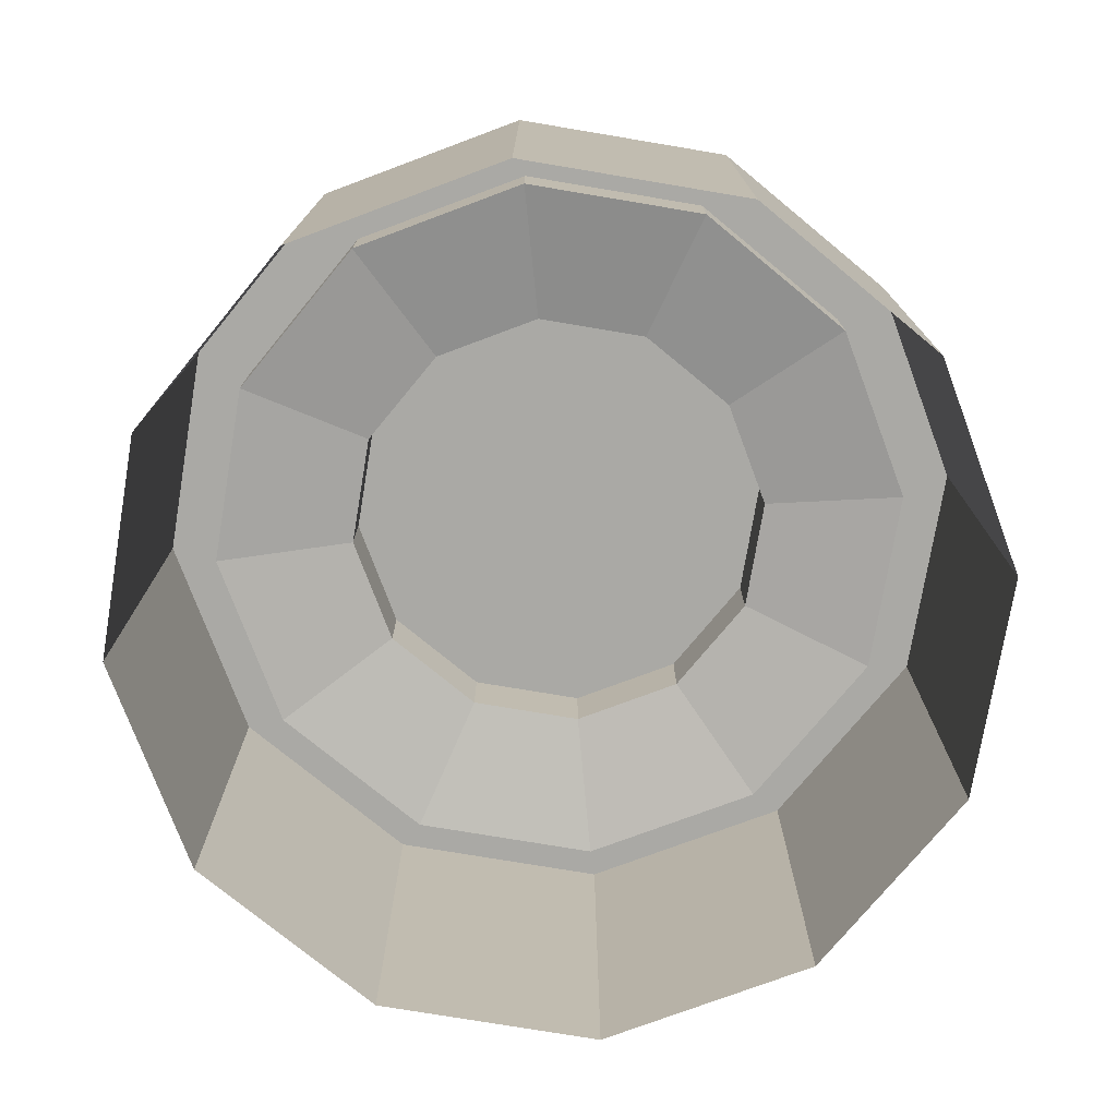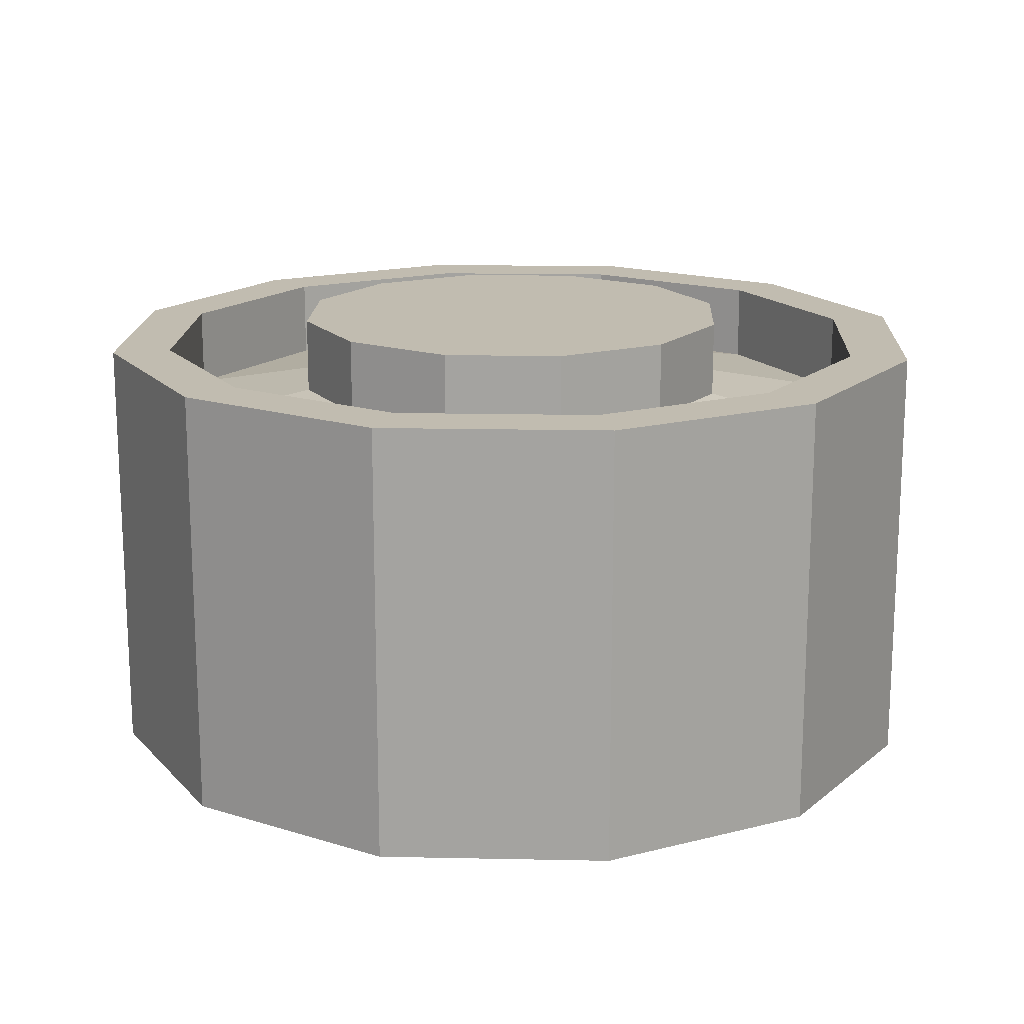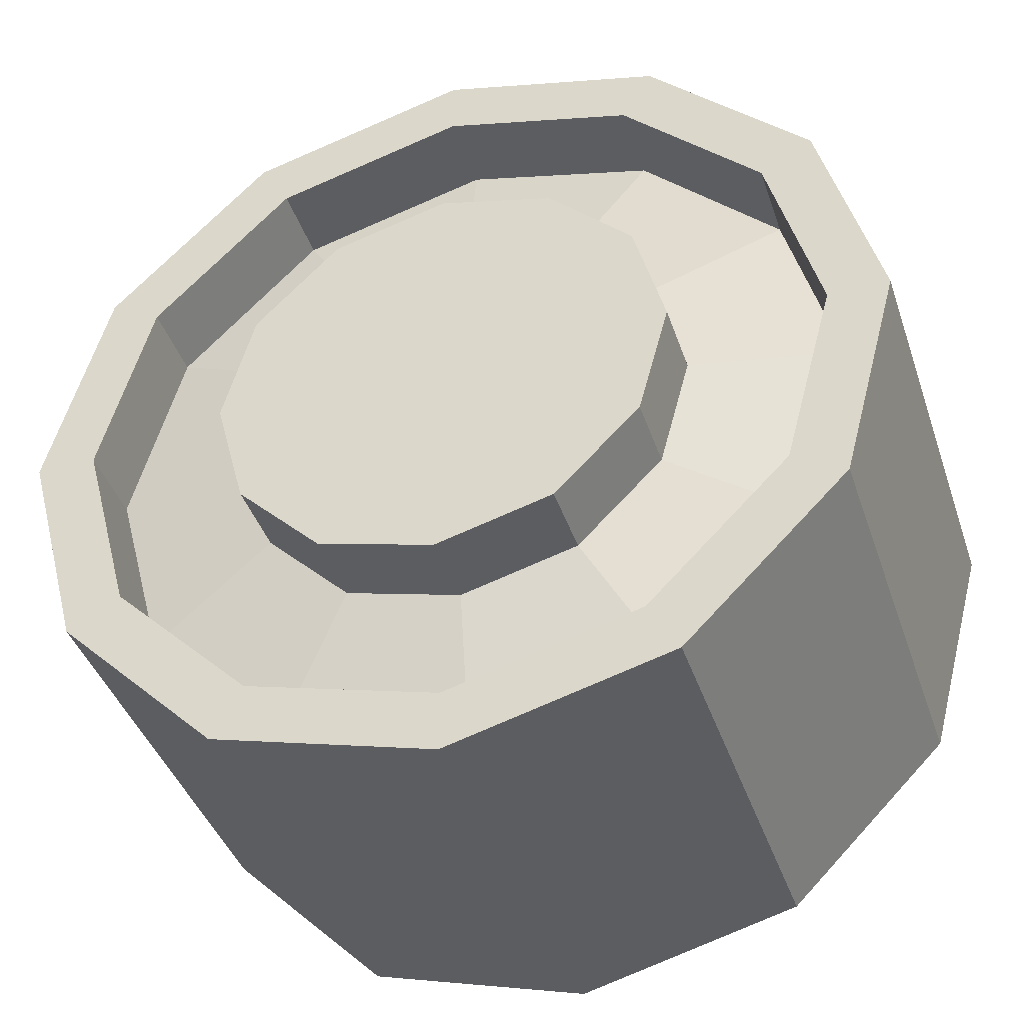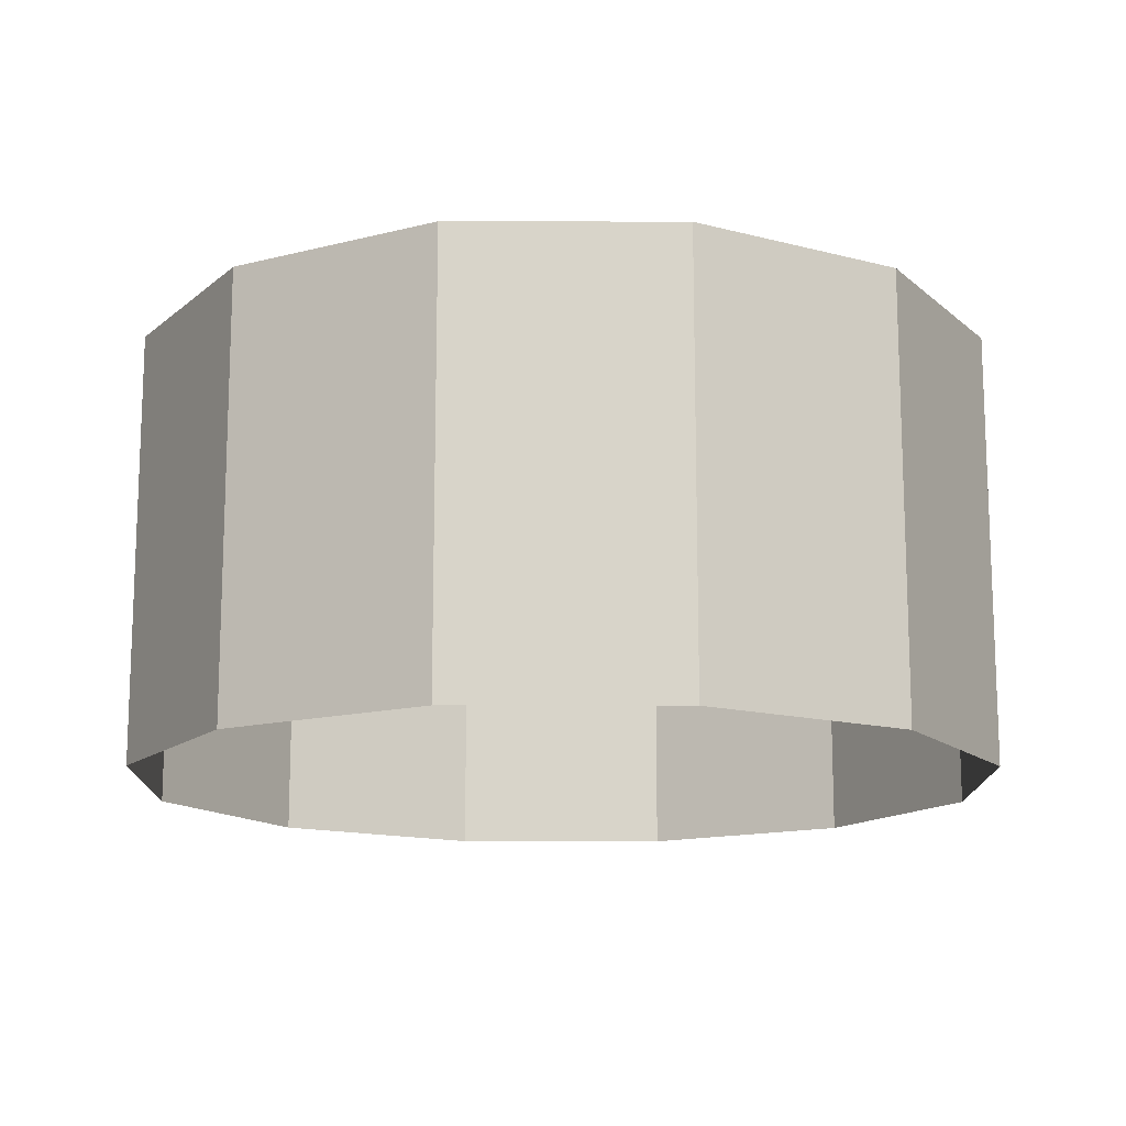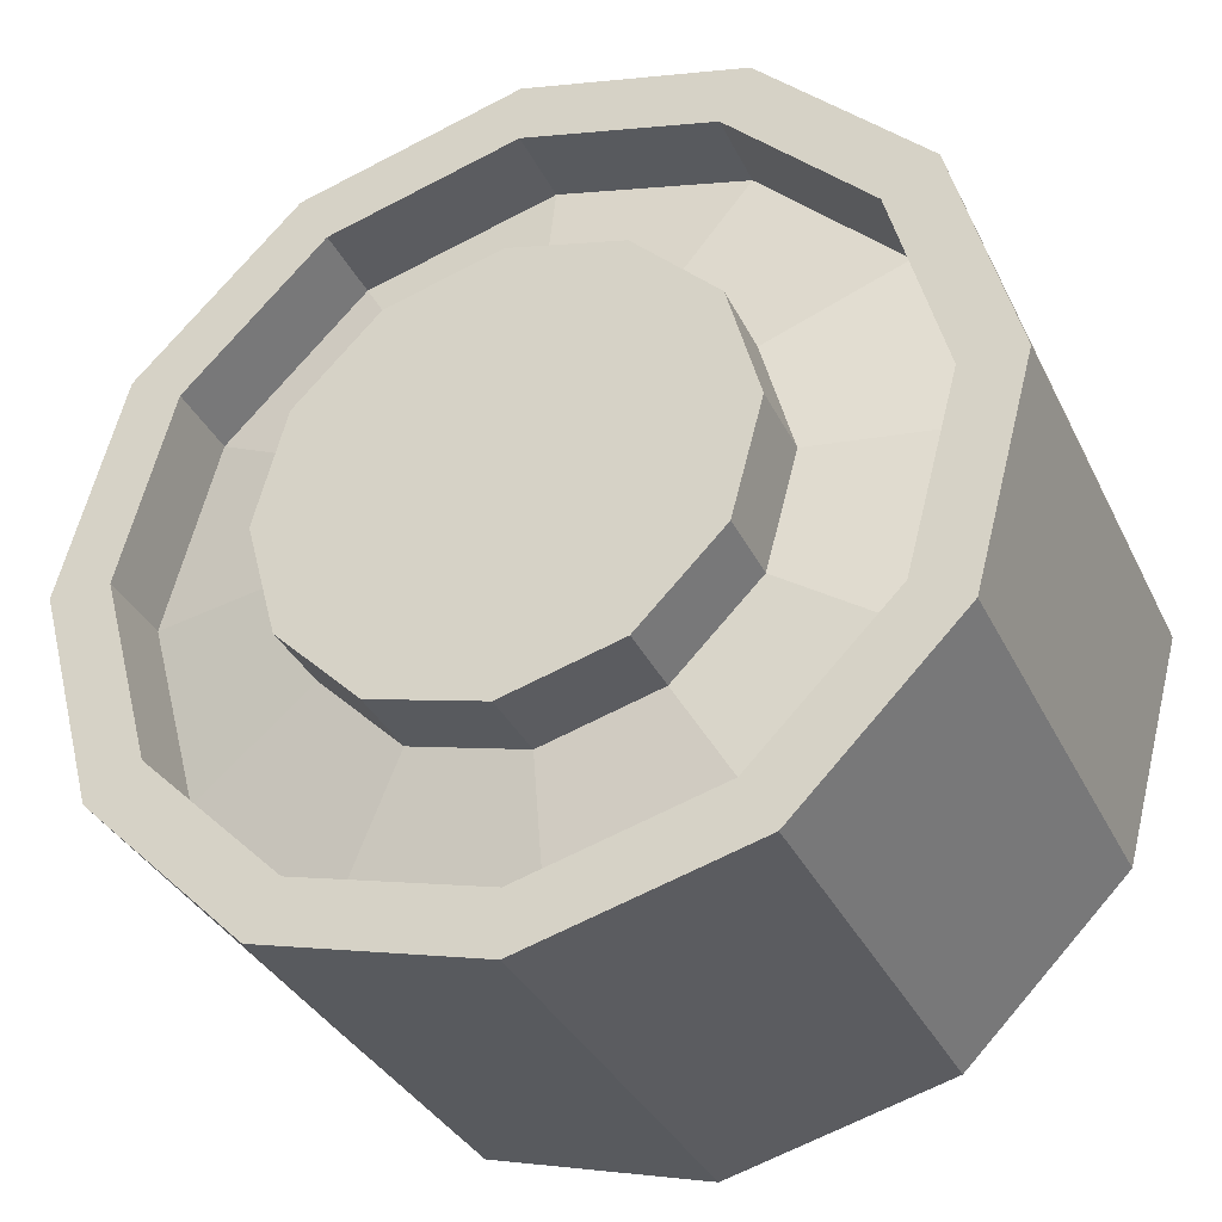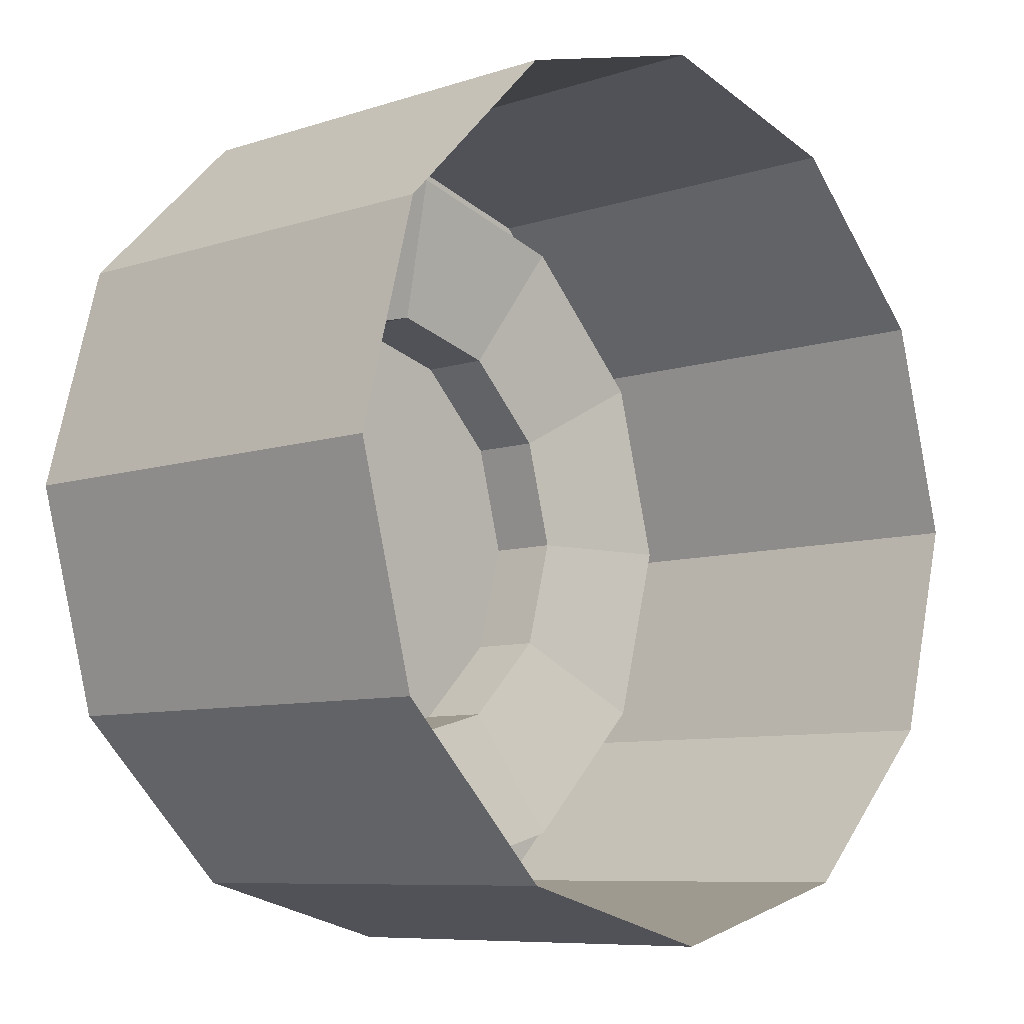
<metadata>
{"format":"obj","ext":"obj","renderer":"f3d","projection":"perspective","resolution":1024,"background":"white","views":[{"elev":-75.4,"azim":-24.5,"up":"+Z"},{"elev":16.6,"azim":167.4,"up":"+Z"},{"elev":-40.7,"azim":17.9,"up":"+Y"},{"elev":-14.2,"azim":-75.3,"up":"+Z"},{"elev":-34.3,"azim":23.1,"up":"+Y"},{"elev":-8.0,"azim":132.6,"up":"+Y"}]}
</metadata>
<code>
o Port.001_Cube.006
v 0 0.5 1.202
v 0.25 0.433 1.202
v 0.433 0.25 1.202
v 0.5 0 1.202
v 0.433 -0.25 1.202
v 0.25 -0.433 1.202
v 0 -0.5 1.202
v -0.25 -0.433 1.202
v -0.433 -0.25 1.202
v -0.5 0 1.202
v -0.433 0.25 1.202
v -0.25 0.433 1.202
v 0 0.5 1.702
v 0.25 0.433 1.702
v 0.433 0.25 1.702
v 0.5 0 1.702
v 0.433 -0.25 1.702
v 0.25 -0.433 1.702
v 0 -0.5 1.702
v -0.25 -0.433 1.702
v -0.433 -0.25 1.702
v -0.5 0 1.702
v -0.433 0.25 1.702
v -0.25 0.433 1.702
v 0 0.4312 1.702
v 0.2156 0.3734 1.702
v 0.3734 0.2156 1.702
v 0.4312 0 1.702
v 0.3734 -0.2156 1.702
v 0.2156 -0.3734 1.702
v 0 -0.4312 1.702
v -0.2156 -0.3734 1.702
v -0.3734 -0.2156 1.702
v -0.4312 0 1.702
v -0.3734 0.2156 1.702
v -0.2156 0.3734 1.702
v 0 0.4312 1.61
v 0.2156 0.3734 1.61
v 0.3734 0.2156 1.61
v 0.4312 0 1.61
v 0.3734 -0.2156 1.61
v 0.2156 -0.3734 1.61
v 0 -0.4312 1.61
v -0.2156 -0.3734 1.61
v -0.3734 -0.2156 1.61
v -0.4312 0 1.61
v -0.3734 0.2156 1.61
v -0.2156 0.3734 1.61
v 0 0.2611 1.643
v 0.1305 0.2261 1.643
v 0.2261 0.1305 1.643
v 0.2611 0 1.643
v 0.2261 -0.1305 1.643
v 0.1305 -0.2261 1.643
v 0 -0.2611 1.643
v -0.1305 -0.2261 1.643
v -0.2261 -0.1305 1.643
v -0.2611 0 1.643
v -0.2261 0.1305 1.643
v -0.1305 0.2261 1.643
v 0 0.2611 1.73
v 0.1305 0.2261 1.73
v 0.2261 0.1305 1.73
v 0.2611 0 1.73
v 0.2261 -0.1305 1.73
v 0.1305 -0.2261 1.73
v 0 -0.2611 1.73
v -0.1305 -0.2261 1.73
v -0.2261 -0.1305 1.73
v -0.2611 0 1.73
v -0.2261 0.1305 1.73
v -0.1305 0.2261 1.73
v 0 0 1.73
f 5 4 16 17
f 12 11 23 24
f 2 1 13 14
f 9 8 20 21
f 6 5 17 18
f 1 12 24 13
f 3 2 14 15
f 10 9 21 22
f 7 6 18 19
f 4 3 15 16
f 11 10 22 23
f 8 7 19 20
f 15 14 26 27
f 22 21 33 34
f 19 18 30 31
f 16 15 27 28
f 23 22 34 35
f 20 19 31 32
f 17 16 28 29
f 24 23 35 36
f 14 13 25 26
f 21 20 32 33
f 18 17 29 30
f 13 24 36 25
f 25 36 48 37
f 27 26 38 39
f 34 33 45 46
f 31 30 42 43
f 28 27 39 40
f 35 34 46 47
f 32 31 43 44
f 29 28 40 41
f 36 35 47 48
f 26 25 37 38
f 33 32 44 45
f 30 29 41 42
f 42 41 53 54
f 37 48 60 49
f 39 38 50 51
f 46 45 57 58
f 43 42 54 55
f 40 39 51 52
f 47 46 58 59
f 44 43 55 56
f 41 40 52 53
f 48 47 59 60
f 38 37 49 50
f 45 44 56 57
f 54 53 65 66
f 49 60 72 61
f 51 50 62 63
f 58 57 69 70
f 55 54 66 67
f 52 51 63 64
f 59 58 70 71
f 56 55 67 68
f 53 52 64 65
f 60 59 71 72
f 50 49 61 62
f 57 56 68 69
f 69 68 73
f 66 65 73
f 61 72 73
f 63 62 73
f 70 69 73
f 67 66 73
f 64 63 73
f 71 70 73
f 68 67 73
f 65 64 73
f 72 71 73
f 62 61 73

</code>
